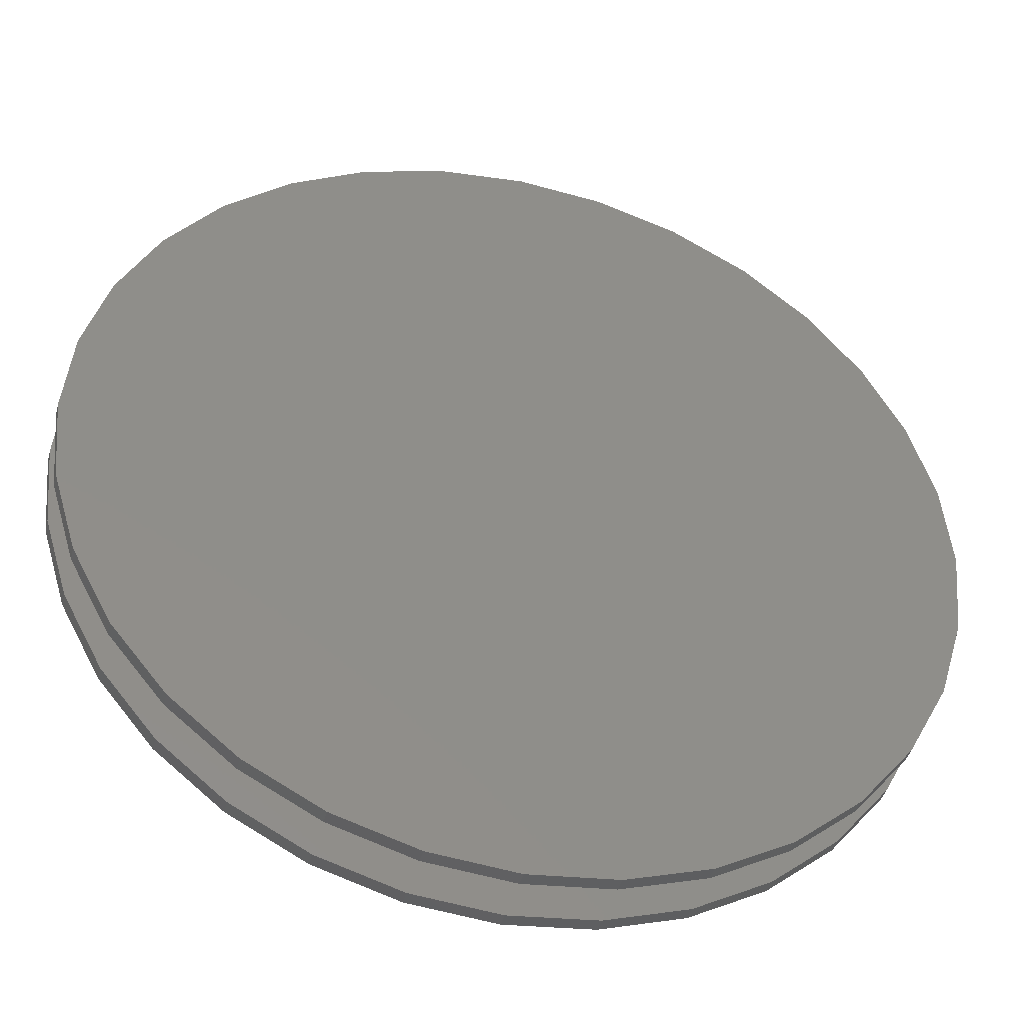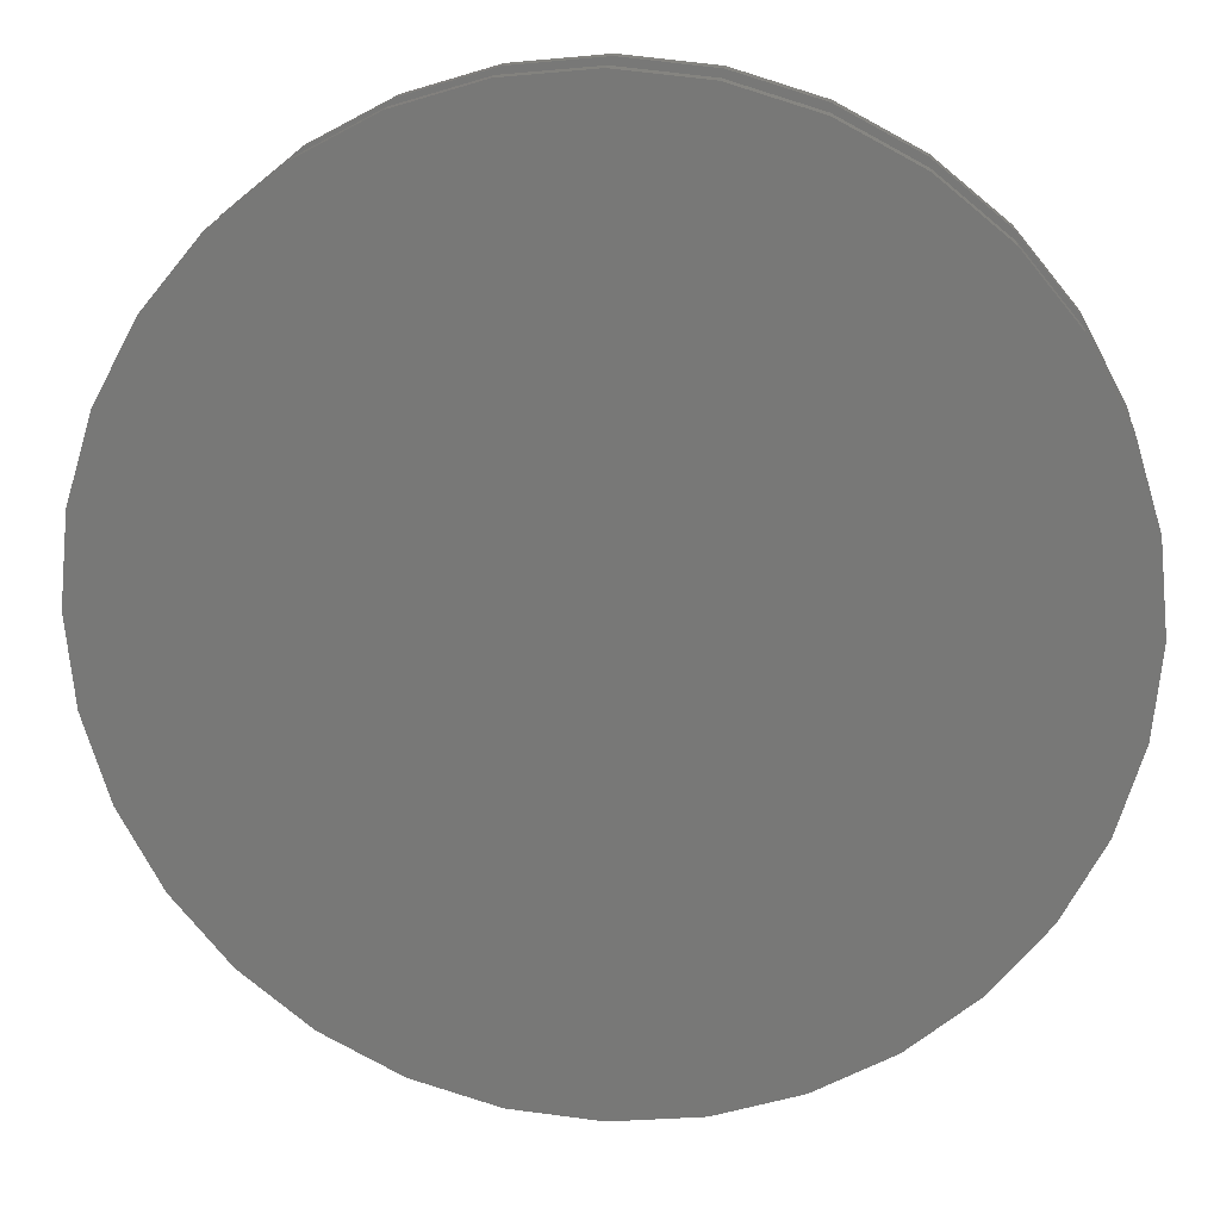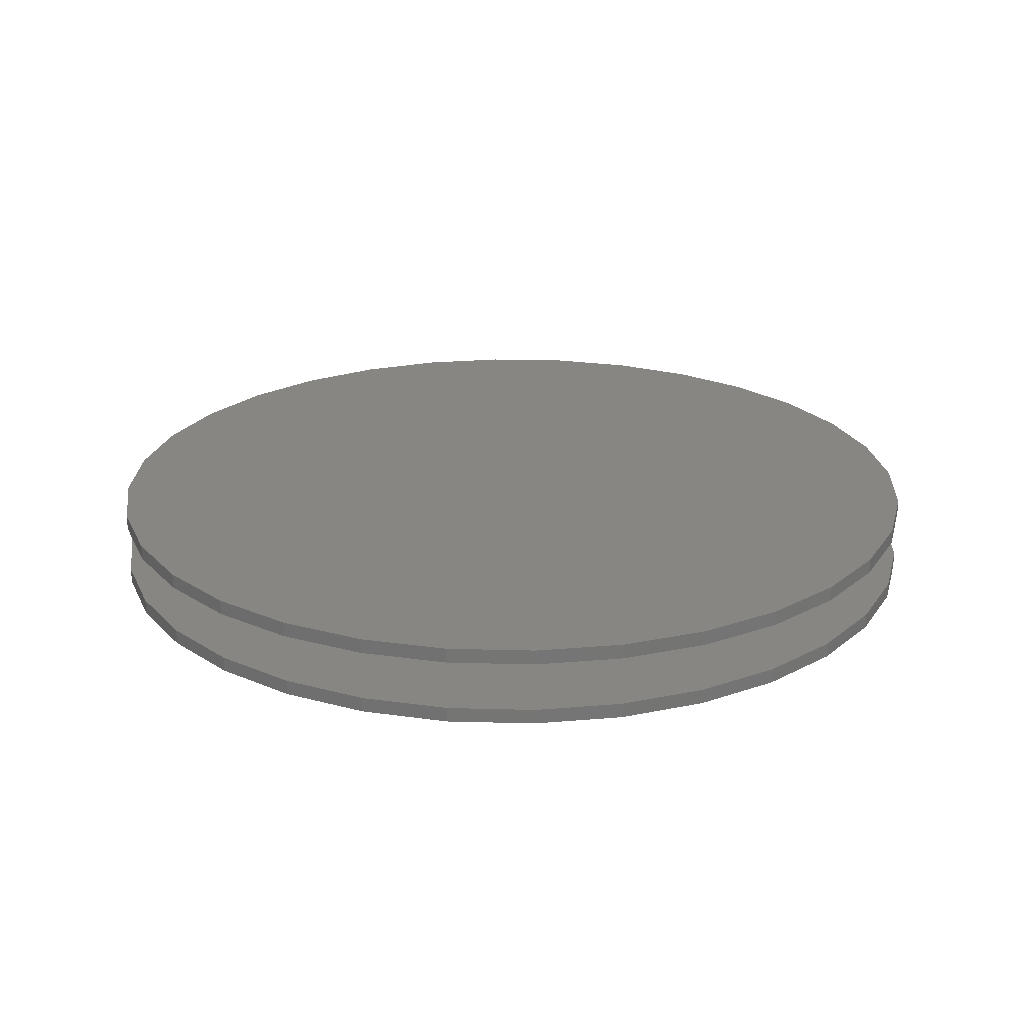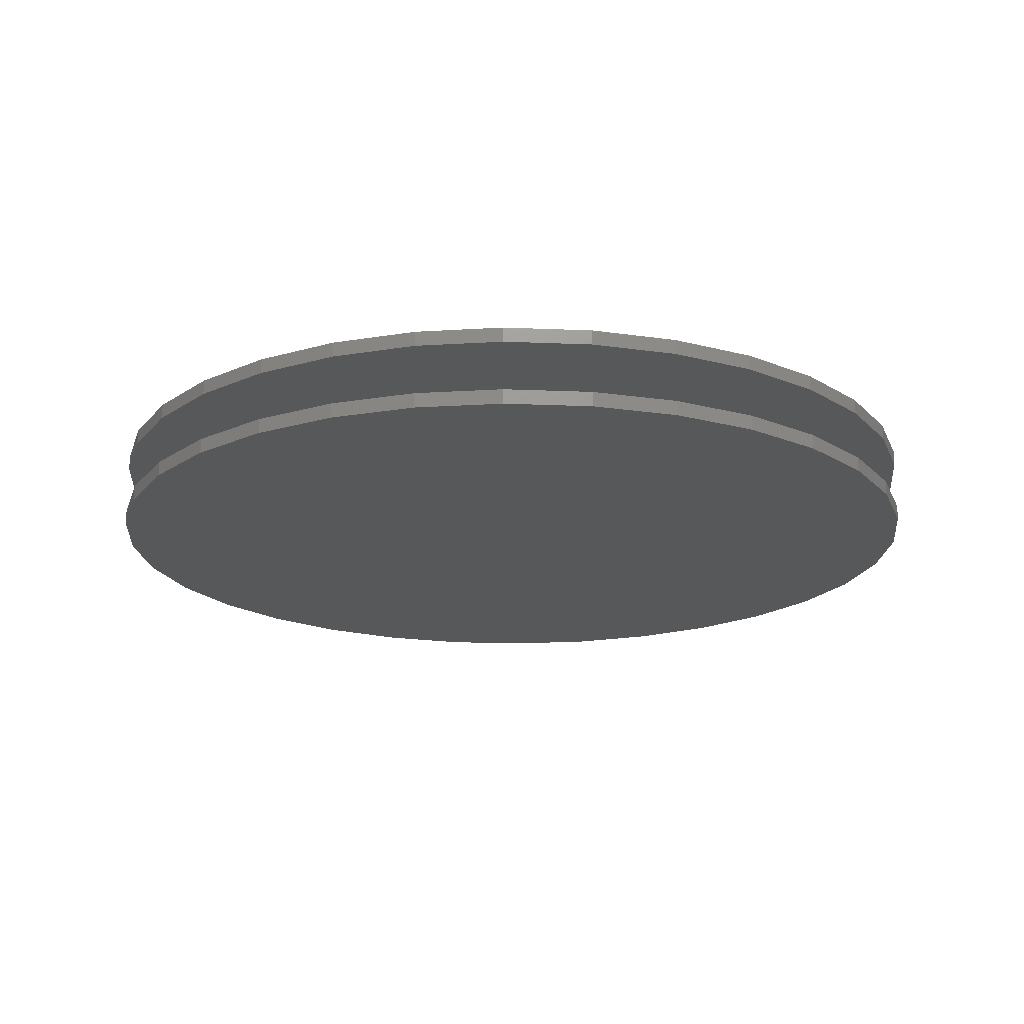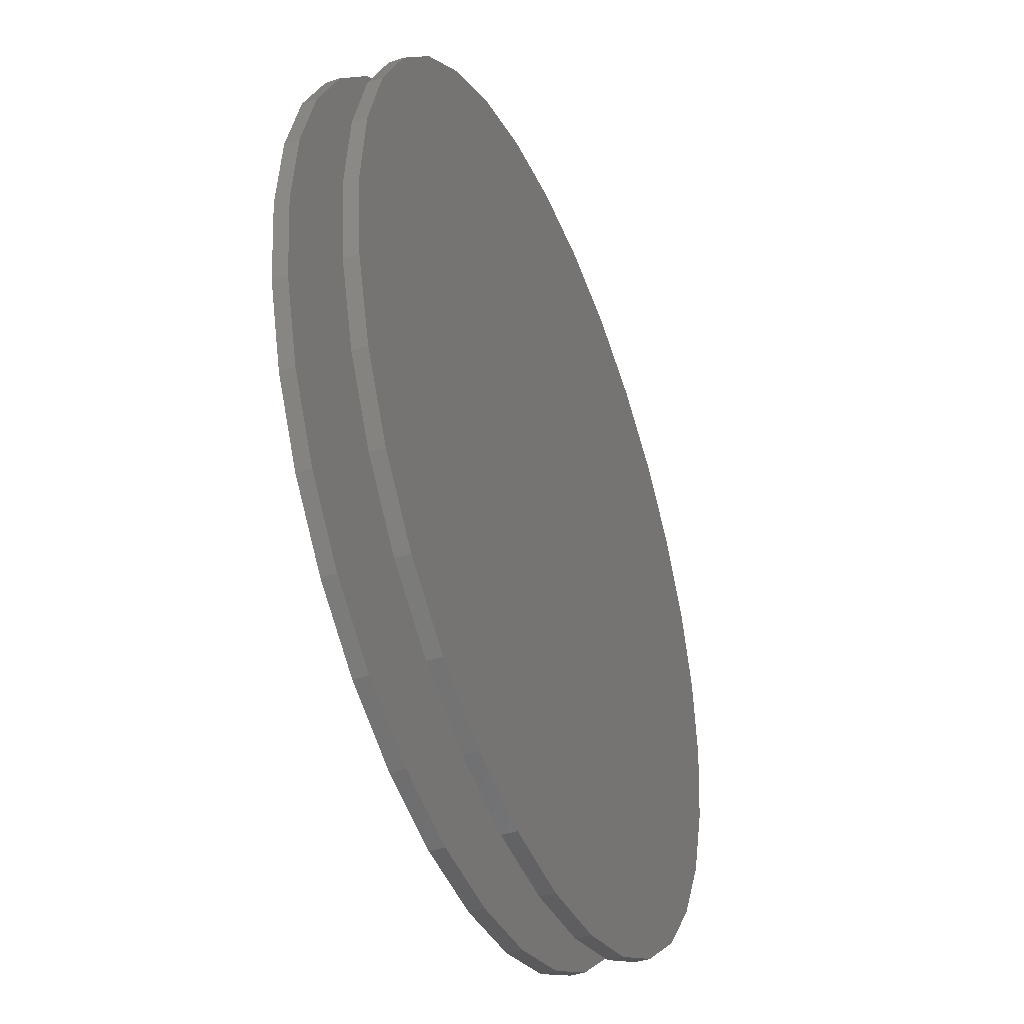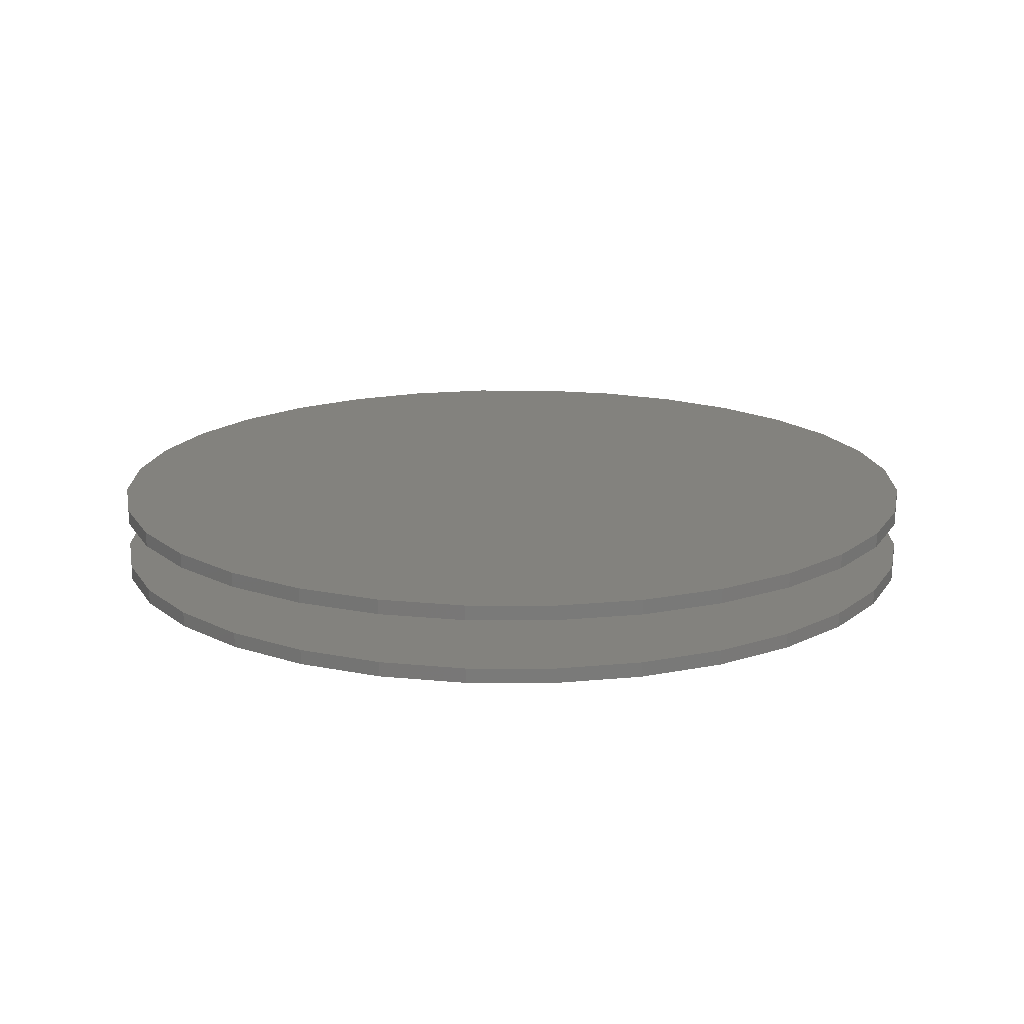
<metadata>
{"format":"stl","ext":"stl","renderer":"f3d","projection":"perspective","resolution":1024,"background":"white","views":[{"elev":-42.0,"azim":-14.4,"up":"+Y"},{"elev":18.4,"azim":4.9,"up":"+Y"},{"elev":22.7,"azim":-36.7,"up":"+Z"},{"elev":-18.7,"azim":91.1,"up":"+Z"},{"elev":-41.4,"azim":111.9,"up":"+Y"},{"elev":16.9,"azim":-162.9,"up":"+Z"}]}
</metadata>
<code>
# stl→obj: 128 verts, 248 faces
v -0.6868 3.936e-16 0.03906
v -0.6868 3.936e-16 0.0625
v -0.6735 0.1355 0.03906
v -0.6735 0.1355 0.0625
v -0.634 0.2659 0.03906
v -0.634 0.2659 0.0625
v -0.5698 0.386 0.03906
v -0.5698 0.386 0.0625
v -0.4834 0.4913 0.03906
v -0.4834 0.4913 0.0625
v -0.3781 0.5777 0.03906
v -0.3781 0.5777 0.0625
v -0.258 0.6419 0.03906
v -0.258 0.6419 0.0625
v -0.1276 0.6814 0.03906
v -0.1276 0.6814 0.0625
v 0.007895 0.6947 0.03906
v 0.007895 0.6947 0.0625
v 0.1434 0.6814 0.03906
v 0.1434 0.6814 0.0625
v 0.2738 0.6419 0.03906
v 0.2738 0.6419 0.0625
v 0.3939 0.5777 0.03906
v 0.3939 0.5777 0.0625
v 0.4991 0.4913 0.03906
v 0.4991 0.4913 0.0625
v 0.5855 0.386 0.03906
v 0.5855 0.386 0.0625
v 0.6497 0.2659 0.03906
v 0.6497 0.2659 0.0625
v 0.6893 0.1355 0.03906
v 0.6893 0.1355 0.0625
v 0.7026 -7.872e-16 0.03906
v 0.7026 4.441e-16 0.0625
v -0.6868 3.936e-16 -0.0625
v -0.6868 3.936e-16 -0.03906
v -0.6735 0.1355 -0.0625
v -0.6735 0.1355 -0.03906
v -0.634 0.2659 -0.0625
v -0.634 0.2659 -0.03906
v -0.5698 0.386 -0.0625
v -0.5698 0.386 -0.03906
v -0.4834 0.4913 -0.0625
v -0.4834 0.4913 -0.03906
v -0.3781 0.5777 -0.0625
v -0.3781 0.5777 -0.03906
v -0.258 0.6419 -0.0625
v -0.258 0.6419 -0.03906
v -0.1276 0.6814 -0.0625
v -0.1276 0.6814 -0.03906
v 0.007895 0.6947 -0.0625
v 0.007895 0.6947 -0.03906
v 0.1434 0.6814 -0.0625
v 0.1434 0.6814 -0.03906
v 0.2738 0.6419 -0.0625
v 0.2738 0.6419 -0.03906
v 0.3939 0.5777 -0.0625
v 0.3939 0.5777 -0.03906
v 0.4991 0.4913 -0.0625
v 0.4991 0.4913 -0.03906
v 0.5855 0.386 -0.0625
v 0.5855 0.386 -0.03906
v 0.6497 0.2659 -0.0625
v 0.6497 0.2659 -0.03906
v 0.6893 0.1355 -0.0625
v 0.6893 0.1355 -0.03906
v 0.7026 -7.872e-16 -0.0625
v 0.7026 0 -0.03906
v 0.6893 -0.1355 0.03906
v 0.6893 -0.1355 0.0625
v 0.6497 -0.2659 0.03906
v 0.6497 -0.2659 0.0625
v 0.5855 -0.386 0.03906
v 0.5855 -0.386 0.0625
v 0.4991 -0.4913 0.03906
v 0.4991 -0.4913 0.0625
v 0.3939 -0.5777 0.03906
v 0.3939 -0.5777 0.0625
v 0.2738 -0.6419 0.03906
v 0.2738 -0.6419 0.0625
v 0.1434 -0.6814 0.03906
v 0.1434 -0.6814 0.0625
v 0.007895 -0.6947 0.03906
v 0.007895 -0.6947 0.0625
v -0.1276 -0.6814 0.03906
v -0.1276 -0.6814 0.0625
v -0.258 -0.6419 0.03906
v -0.258 -0.6419 0.0625
v -0.3781 -0.5777 0.03906
v -0.3781 -0.5777 0.0625
v -0.4834 -0.4913 0.03906
v -0.4834 -0.4913 0.0625
v -0.5698 -0.386 0.03906
v -0.5698 -0.386 0.0625
v -0.634 -0.2659 0.03906
v -0.634 -0.2659 0.0625
v -0.6735 -0.1355 0.03906
v -0.6735 -0.1355 0.0625
v 0.6893 -0.1355 -0.0625
v 0.6893 -0.1355 -0.03906
v 0.6497 -0.2659 -0.0625
v 0.6497 -0.2659 -0.03906
v 0.5855 -0.386 -0.0625
v 0.5855 -0.386 -0.03906
v 0.4991 -0.4913 -0.0625
v 0.4991 -0.4913 -0.03906
v 0.3939 -0.5777 -0.0625
v 0.3939 -0.5777 -0.03906
v 0.2738 -0.6419 -0.0625
v 0.2738 -0.6419 -0.03906
v 0.1434 -0.6814 -0.0625
v 0.1434 -0.6814 -0.03906
v 0.007895 -0.6947 -0.0625
v 0.007895 -0.6947 -0.03906
v -0.1276 -0.6814 -0.0625
v -0.1276 -0.6814 -0.03906
v -0.258 -0.6419 -0.0625
v -0.258 -0.6419 -0.03906
v -0.3781 -0.5777 -0.0625
v -0.3781 -0.5777 -0.03906
v -0.4834 -0.4913 -0.0625
v -0.4834 -0.4913 -0.03906
v -0.5698 -0.386 -0.0625
v -0.5698 -0.386 -0.03906
v -0.634 -0.2659 -0.0625
v -0.634 -0.2659 -0.03906
v -0.6735 -0.1355 -0.0625
v -0.6735 -0.1355 -0.03906
f 1 2 3
f 3 2 4
f 3 4 5
f 5 4 6
f 5 6 7
f 7 6 8
f 7 8 9
f 9 8 10
f 9 10 11
f 11 10 12
f 11 12 13
f 13 12 14
f 13 14 15
f 15 14 16
f 15 16 17
f 17 16 18
f 17 18 19
f 19 18 20
f 19 20 21
f 21 20 22
f 21 22 23
f 23 22 24
f 23 24 25
f 25 24 26
f 25 26 27
f 27 26 28
f 27 28 29
f 29 28 30
f 29 30 31
f 31 30 32
f 31 32 33
f 33 32 34
f 35 36 37
f 37 36 38
f 37 38 39
f 39 38 40
f 39 40 41
f 41 40 42
f 41 42 43
f 43 42 44
f 43 44 45
f 45 44 46
f 45 46 47
f 47 46 48
f 47 48 49
f 49 48 50
f 49 50 51
f 51 50 52
f 51 52 53
f 53 52 54
f 53 54 55
f 55 54 56
f 55 56 57
f 57 56 58
f 57 58 59
f 59 58 60
f 59 60 61
f 61 60 62
f 61 62 63
f 63 62 64
f 63 64 65
f 65 64 66
f 65 66 67
f 67 66 68
f 33 34 69
f 69 34 70
f 69 70 71
f 71 70 72
f 71 72 73
f 73 72 74
f 73 74 75
f 75 74 76
f 75 76 77
f 77 76 78
f 77 78 79
f 79 78 80
f 79 80 81
f 81 80 82
f 81 82 83
f 83 82 84
f 83 84 85
f 85 84 86
f 85 86 87
f 87 86 88
f 87 88 89
f 89 88 90
f 89 90 91
f 91 90 92
f 91 92 93
f 93 92 94
f 93 94 95
f 95 94 96
f 95 96 97
f 97 96 98
f 97 98 1
f 1 98 2
f 67 68 99
f 99 68 100
f 99 100 101
f 101 100 102
f 101 102 103
f 103 102 104
f 103 104 105
f 105 104 106
f 105 106 107
f 107 106 108
f 107 108 109
f 109 108 110
f 109 110 111
f 111 110 112
f 111 112 113
f 113 112 114
f 113 114 115
f 115 114 116
f 115 116 117
f 117 116 118
f 117 118 119
f 119 118 120
f 119 120 121
f 121 120 122
f 121 122 123
f 123 122 124
f 123 124 125
f 125 124 126
f 125 126 127
f 127 126 128
f 127 128 35
f 35 128 36
f 50 54 52
f 54 50 56
f 56 50 48
f 56 48 58
f 58 48 46
f 58 46 60
f 60 46 44
f 60 44 62
f 62 44 42
f 62 42 64
f 64 42 40
f 64 40 66
f 66 40 38
f 66 38 68
f 68 38 36
f 68 36 100
f 100 36 128
f 100 128 102
f 102 128 126
f 102 126 104
f 104 126 124
f 104 124 106
f 106 124 122
f 106 122 108
f 108 122 120
f 108 120 110
f 110 120 118
f 110 118 112
f 112 118 116
f 112 116 114
f 17 19 15
f 83 85 81
f 81 85 87
f 81 87 79
f 79 87 89
f 79 89 77
f 77 89 91
f 77 91 75
f 75 91 93
f 75 93 73
f 73 93 95
f 73 95 71
f 71 95 97
f 71 97 69
f 69 97 1
f 69 1 33
f 33 1 3
f 33 3 31
f 31 3 5
f 31 5 29
f 29 5 7
f 29 7 27
f 27 7 9
f 27 9 25
f 25 9 11
f 25 11 23
f 23 11 13
f 23 13 21
f 21 13 15
f 21 15 19
f 51 53 49
f 113 115 111
f 111 115 117
f 111 117 109
f 109 117 119
f 109 119 107
f 107 119 121
f 107 121 105
f 105 121 123
f 105 123 103
f 103 123 125
f 103 125 101
f 101 125 127
f 101 127 99
f 99 127 35
f 99 35 67
f 67 35 37
f 67 37 65
f 65 37 39
f 65 39 63
f 63 39 41
f 63 41 61
f 61 41 43
f 61 43 59
f 59 43 45
f 59 45 57
f 57 45 47
f 57 47 55
f 55 47 49
f 55 49 53
f 16 20 18
f 20 16 22
f 22 16 14
f 22 14 24
f 24 14 12
f 24 12 26
f 26 12 10
f 26 10 28
f 28 10 8
f 28 8 30
f 30 8 6
f 30 6 32
f 32 6 4
f 32 4 34
f 34 4 2
f 34 2 70
f 70 2 98
f 70 98 72
f 72 98 96
f 72 96 74
f 74 96 94
f 74 94 76
f 76 94 92
f 76 92 78
f 78 92 90
f 78 90 80
f 80 90 88
f 80 88 82
f 82 88 86
f 82 86 84

</code>
